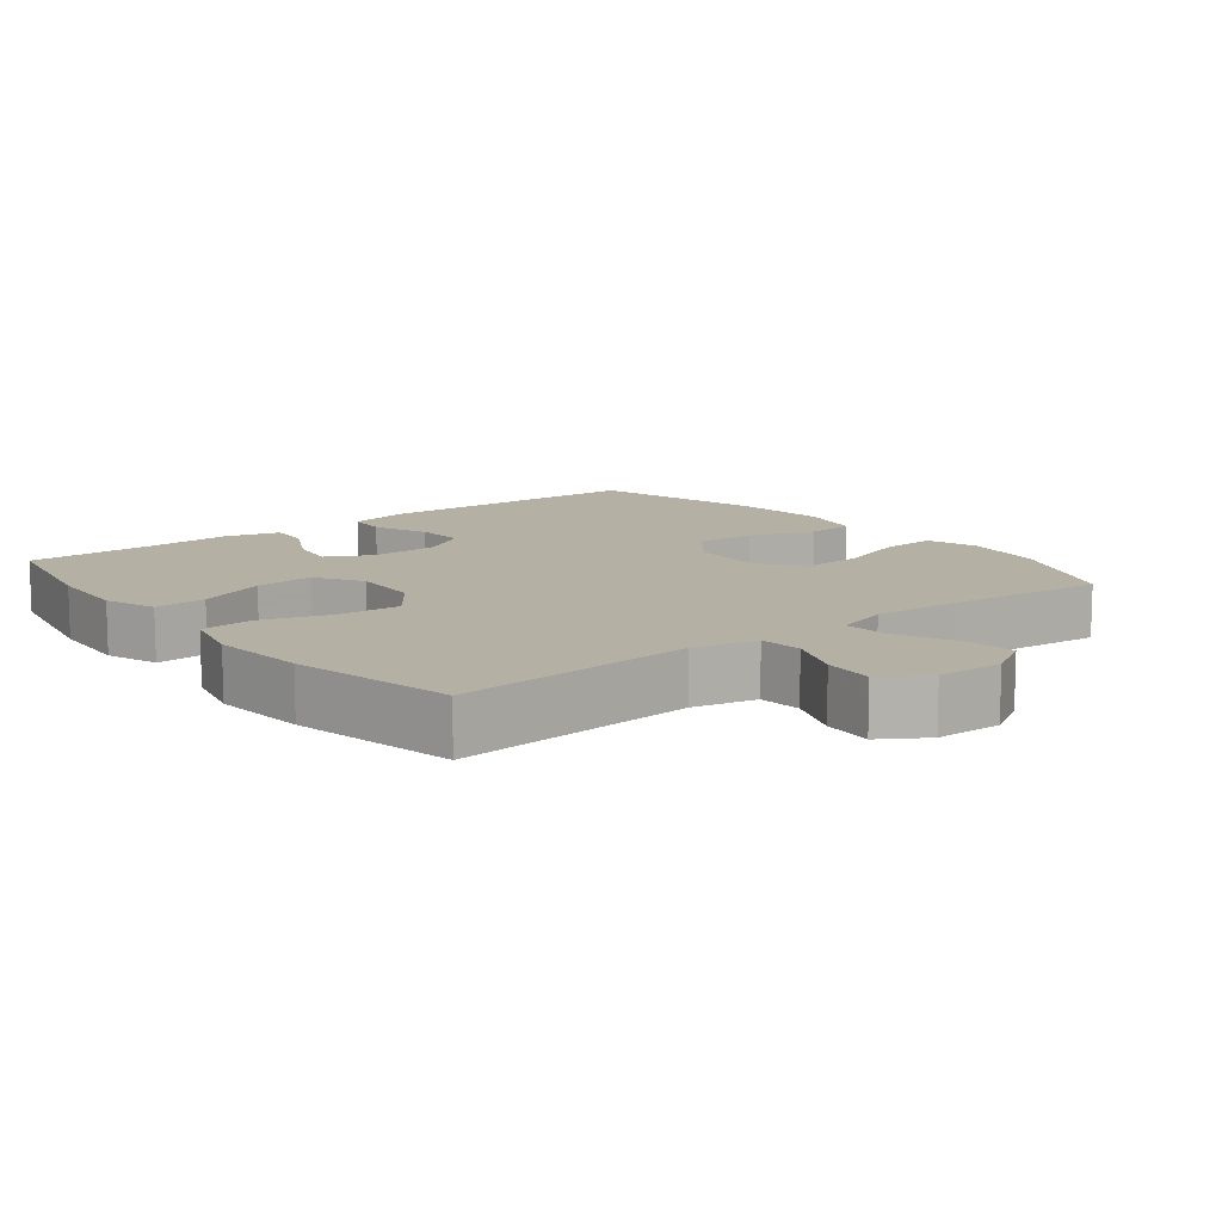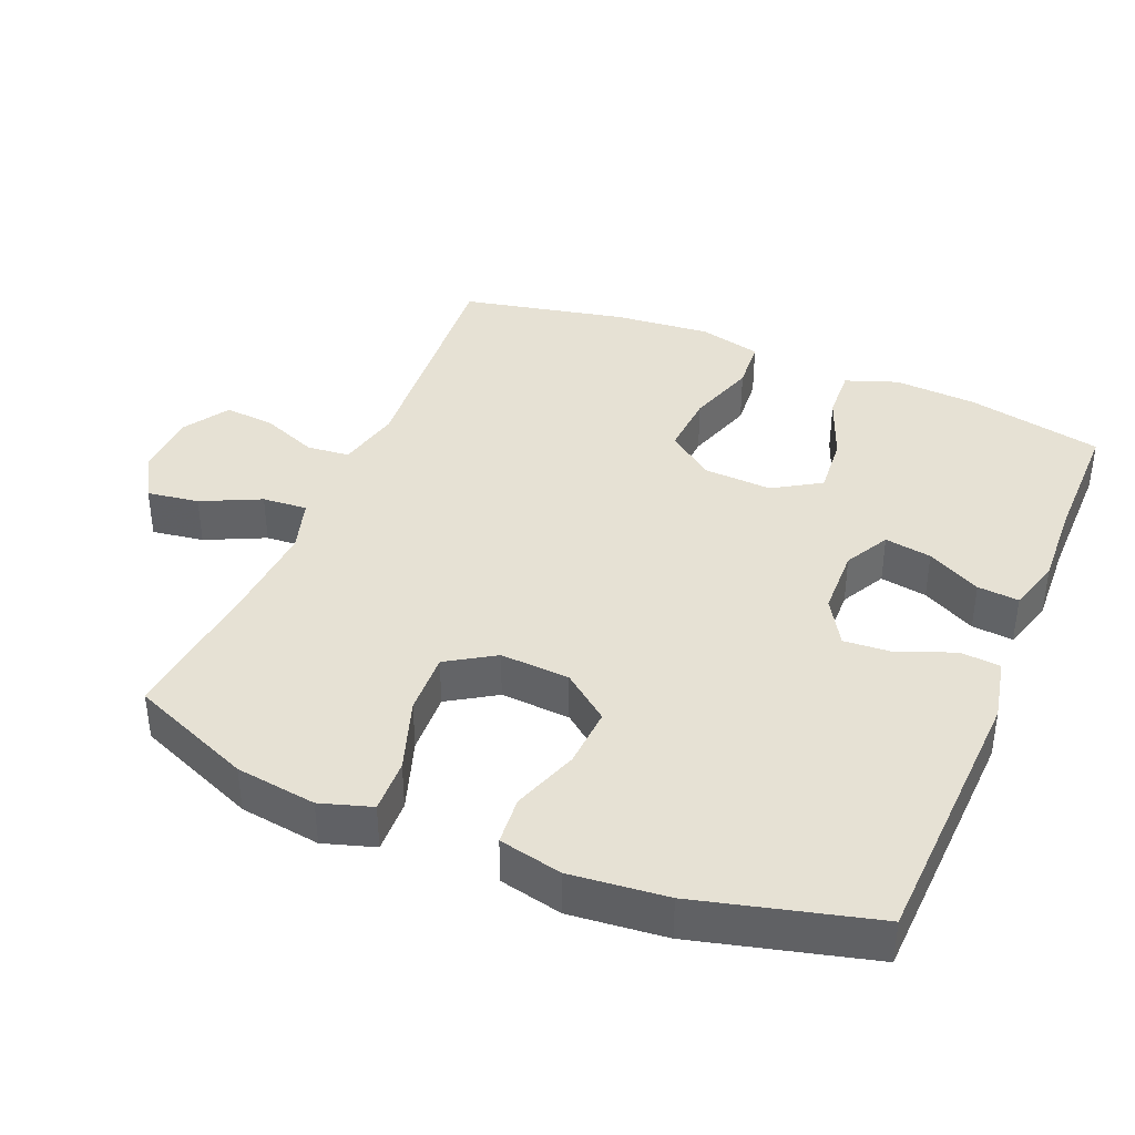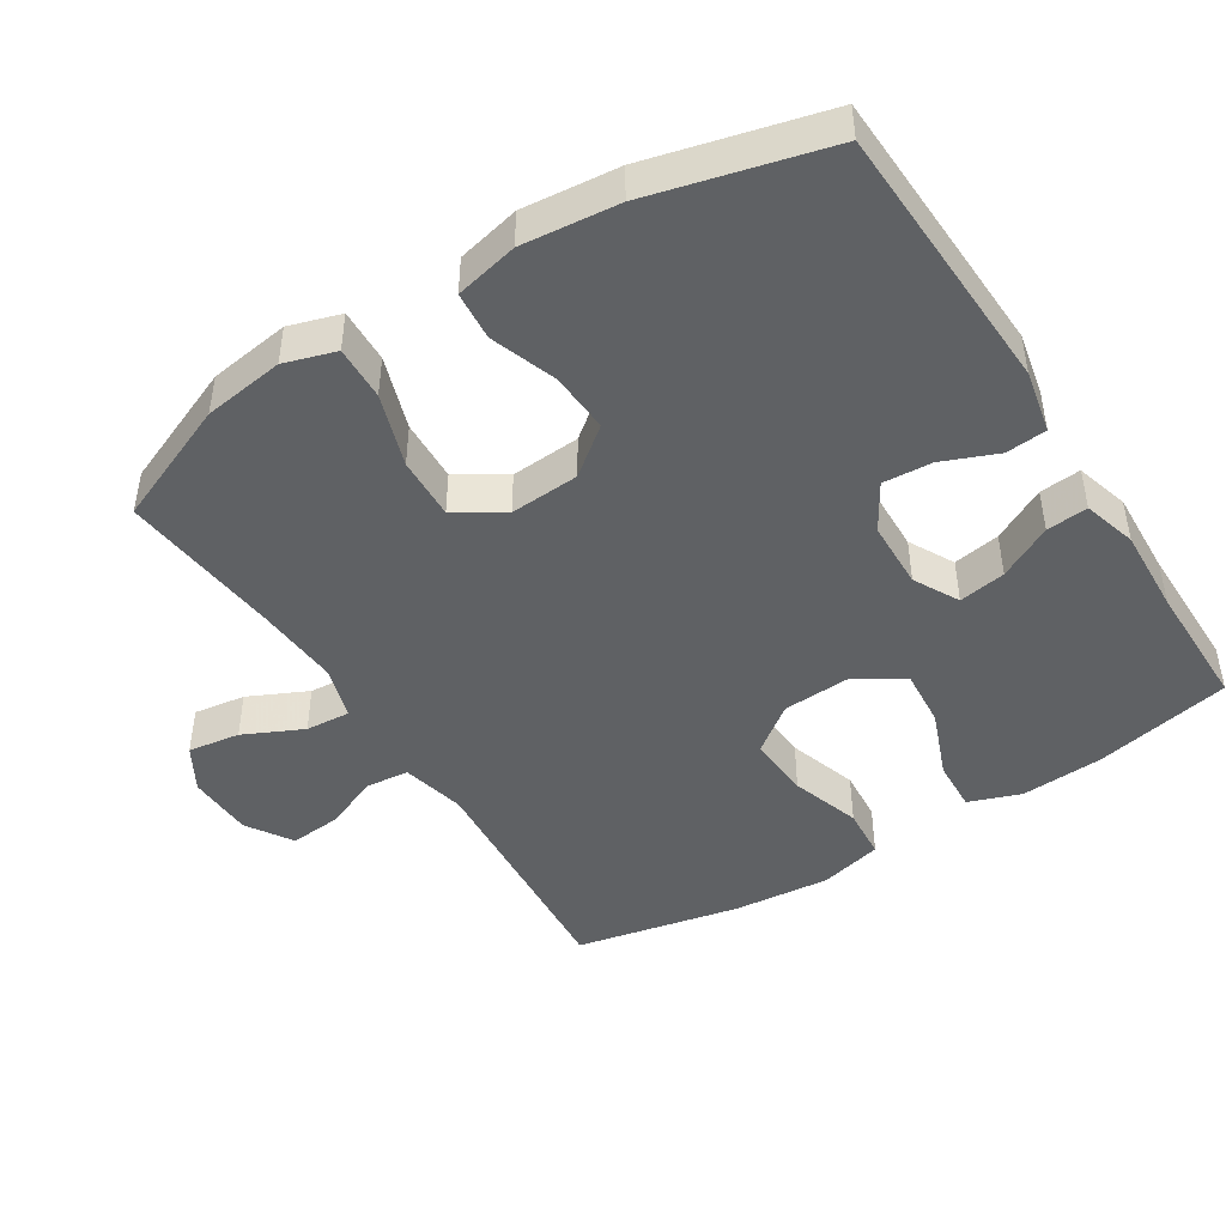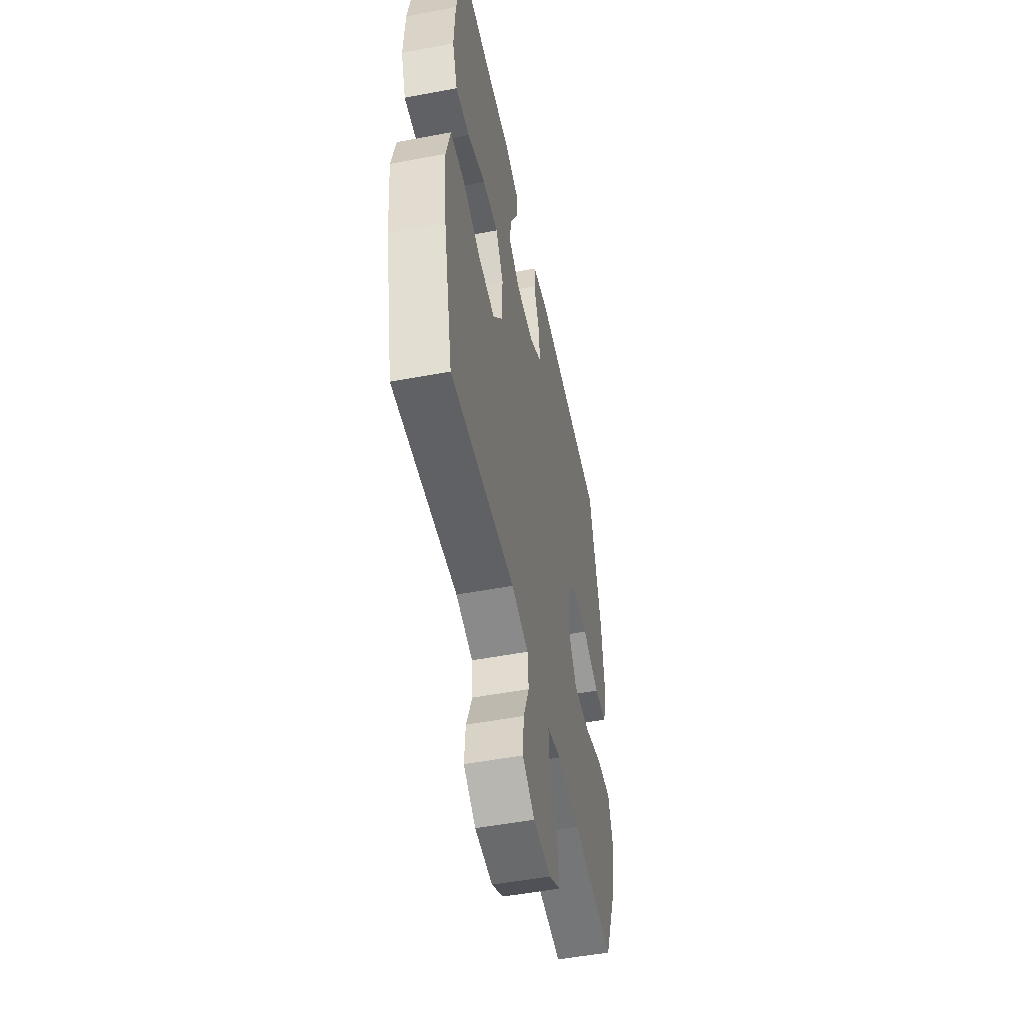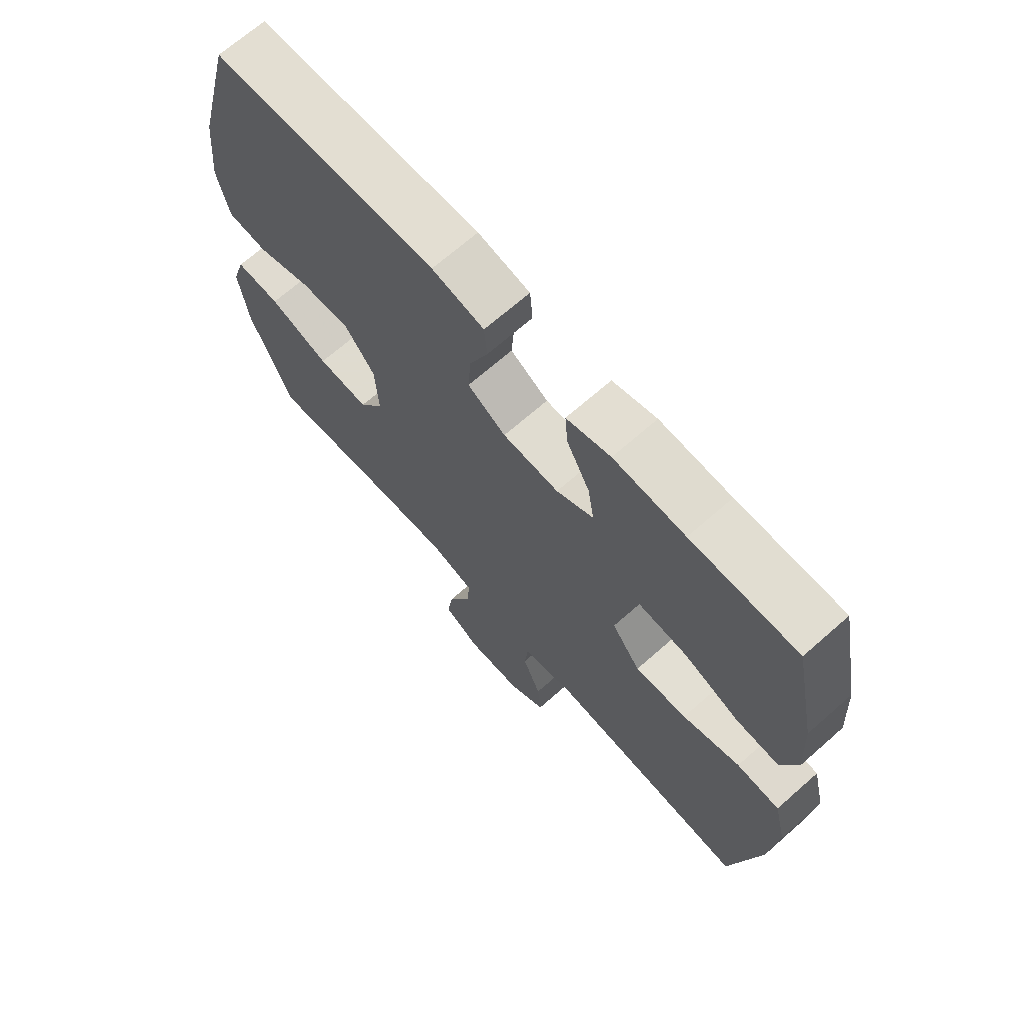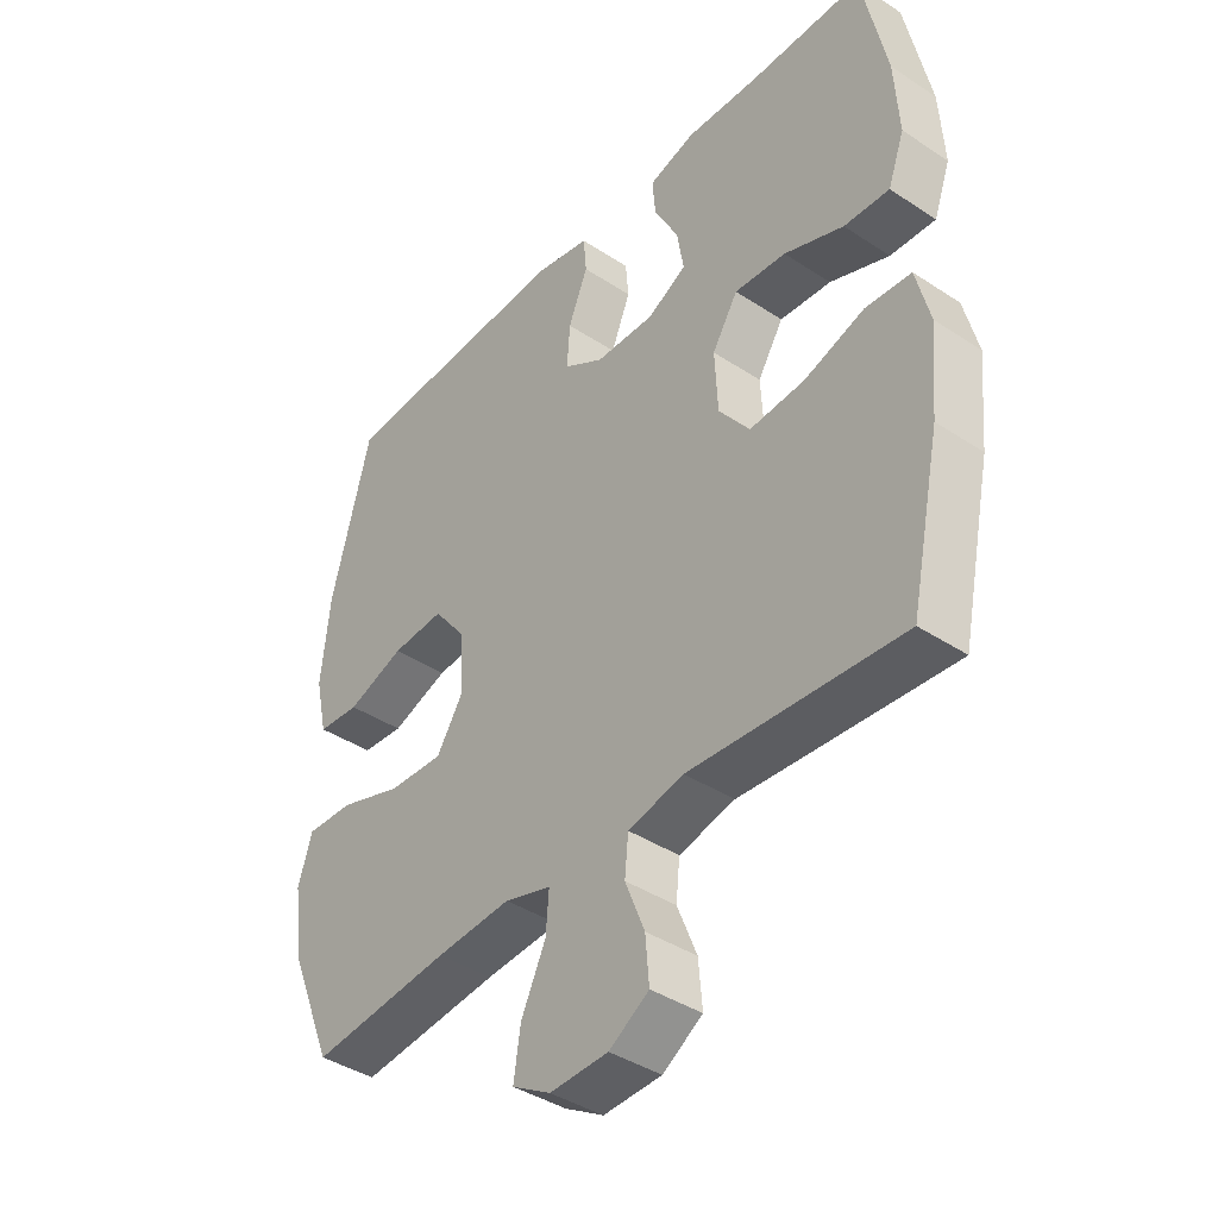
<metadata>
{"format":"obj","ext":"obj","renderer":"f3d","projection":"perspective","resolution":1024,"background":"white","views":[{"elev":11.5,"azim":141.8,"up":"+Y"},{"elev":39.3,"azim":-67.3,"up":"+Y"},{"elev":-45.7,"azim":-57.6,"up":"+Y"},{"elev":-51.2,"azim":101.6,"up":"+Z"},{"elev":68.7,"azim":48.6,"up":"+Z"},{"elev":-40.6,"azim":51.1,"up":"+Z"}]}
</metadata>
<code>
v -0.5 0.07 -0.5
v -0.572 0.07 -0.326
v -0.588 0.07 -0.211
v -0.565 0.07 -0.138
v -0.488 0.07 -0.141
v -0.384 0.07 -0.176
v -0.295 0.07 -0.18
v -0.252 0.07 -0.112
v -0.258 0.07 -0.013
v -0.31 0.07 0.054
v -0.396 0.07 0.049
v -0.49 0.07 0.016
v -0.559 0.07 0.022
v -0.579 0.07 0.112
v -0.565 0.07 0.249
v -0.5 0.07 0.5
v -0.111 0.07 0.515
v -0.021 0.07 0.496
v -0.016 0.07 0.438
v -0.048 0.07 0.36
v -0.053 0.07 0.29
v 0.013 0.07 0.25
v 0.11 0.07 0.247
v 0.174 0.07 0.281
v 0.163 0.07 0.348
v 0.123 0.07 0.425
v 0.118 0.07 0.484
v 0.194 0.07 0.506
v 0.317 0.07 0.5
v 0.5 0.07 0.5
v 0.54 0.07 0.305
v 0.547 0.07 0.187
v 0.52 0.07 0.113
v 0.446 0.07 0.117
v 0.349 0.07 0.155
v 0.265 0.07 0.162
v 0.223 0.07 0.095
v 0.228 0.07 -0.003
v 0.278 0.07 -0.07
v 0.368 0.07 -0.064
v 0.467 0.07 -0.032
v 0.541 0.07 -0.038
v 0.563 0.07 -0.128
v 0.55 0.07 -0.265
v 0.5 0.07 -0.5
v 0.154 0.07 -0.473
v 0.063 0.07 -0.494
v 0.057 0.07 -0.555
v 0.089 0.07 -0.635
v 0.095 0.07 -0.707
v 0.03 0.07 -0.748
v -0.065 0.07 -0.751
v -0.128 0.07 -0.714
v -0.117 0.07 -0.64
v -0.077 0.07 -0.556
v -0.072 0.07 -0.492
v -0.148 0.07 -0.469
v -0.271 0.07 -0.477
v -0.5 0 -0.5
v -0.572 0 -0.326
v -0.588 0 -0.211
v -0.565 0 -0.138
v -0.488 0 -0.141
v -0.384 0 -0.176
v -0.295 0 -0.18
v -0.252 0 -0.112
v -0.258 0 -0.013
v -0.31 0 0.054
v -0.396 0 0.049
v -0.49 0 0.016
v -0.559 0 0.022
v -0.579 0 0.112
v -0.565 0 0.249
v -0.5 0 0.5
v -0.111 0 0.515
v -0.021 0 0.496
v -0.016 0 0.438
v -0.048 0 0.36
v -0.053 0 0.29
v 0.013 0 0.25
v 0.11 0 0.247
v 0.174 0 0.281
v 0.163 0 0.348
v 0.123 0 0.425
v 0.118 0 0.484
v 0.194 0 0.506
v 0.317 0 0.5
v 0.5 0 0.5
v 0.54 0 0.305
v 0.547 0 0.187
v 0.52 0 0.113
v 0.446 0 0.117
v 0.349 0 0.155
v 0.265 0 0.162
v 0.223 0 0.095
v 0.228 0 -0.003
v 0.278 0 -0.07
v 0.368 0 -0.064
v 0.467 0 -0.032
v 0.541 0 -0.038
v 0.563 0 -0.128
v 0.55 0 -0.265
v 0.5 0 -0.5
v 0.154 0 -0.473
v 0.063 0 -0.494
v 0.057 0 -0.555
v 0.089 0 -0.635
v 0.095 0 -0.707
v 0.03 0 -0.748
v -0.065 0 -0.751
v -0.128 0 -0.714
v -0.117 0 -0.64
v -0.077 0 -0.556
v -0.072 0 -0.492
v -0.148 0 -0.469
v -0.271 0 -0.477
f 52 53 54 55
f 52 55 56
f 51 52 56
f 48 49 50 51
f 47 48 51 56
f 46 47 56 57
f 44 45 46
f 43 44 46 57
f 40 41 42 43
f 39 40 43 57
f 32 33 34 35
f 32 35 36
f 29 30 31 32
f 29 32 36
f 28 29 36 37
f 25 26 27 28
f 24 25 28 37
f 17 18 19 20
f 17 20 21
f 16 17 21
f 15 16 21 22
f 11 12 13 14
f 10 11 14 15
f 3 4 5 6
f 3 6 7
f 58 1 2 3
f 58 3 7
f 38 39 57 58
f 38 58 7 8
f 23 24 37 38
f 23 38 8 9
f 10 15 22 23
f 9 10 23
f 113 112 111 110
f 114 113 110
f 114 110 109
f 109 108 107 106
f 114 109 106 105
f 115 114 105 104
f 104 103 102
f 115 104 102 101
f 101 100 99 98
f 115 101 98 97
f 93 92 91 90
f 94 93 90
f 90 89 88 87
f 94 90 87
f 95 94 87 86
f 86 85 84 83
f 95 86 83 82
f 78 77 76 75
f 79 78 75
f 79 75 74
f 80 79 74 73
f 72 71 70 69
f 73 72 69 68
f 64 63 62 61
f 65 64 61
f 61 60 59 116
f 65 61 116
f 116 115 97 96
f 66 65 116 96
f 96 95 82 81
f 67 66 96 81
f 81 80 73 68
f 81 68 67
f 1 59 60 2
f 2 60 61 3
f 3 61 62 4
f 4 62 63 5
f 5 63 64 6
f 6 64 65 7
f 7 65 66 8
f 8 66 67 9
f 9 67 68 10
f 10 68 69 11
f 11 69 70 12
f 12 70 71 13
f 13 71 72 14
f 14 72 73 15
f 15 73 74 16
f 16 74 75 17
f 17 75 76 18
f 18 76 77 19
f 19 77 78 20
f 20 78 79 21
f 21 79 80 22
f 22 80 81 23
f 23 81 82 24
f 24 82 83 25
f 25 83 84 26
f 26 84 85 27
f 27 85 86 28
f 28 86 87 29
f 29 87 88 30
f 30 88 89 31
f 31 89 90 32
f 32 90 91 33
f 33 91 92 34
f 34 92 93 35
f 35 93 94 36
f 36 94 95 37
f 37 95 96 38
f 38 96 97 39
f 39 97 98 40
f 40 98 99 41
f 41 99 100 42
f 42 100 101 43
f 43 101 102 44
f 44 102 103 45
f 45 103 104 46
f 46 104 105 47
f 47 105 106 48
f 48 106 107 49
f 49 107 108 50
f 50 108 109 51
f 51 109 110 52
f 52 110 111 53
f 53 111 112 54
f 54 112 113 55
f 55 113 114 56
f 56 114 115 57
f 57 115 116 58
f 58 116 59 1

</code>
